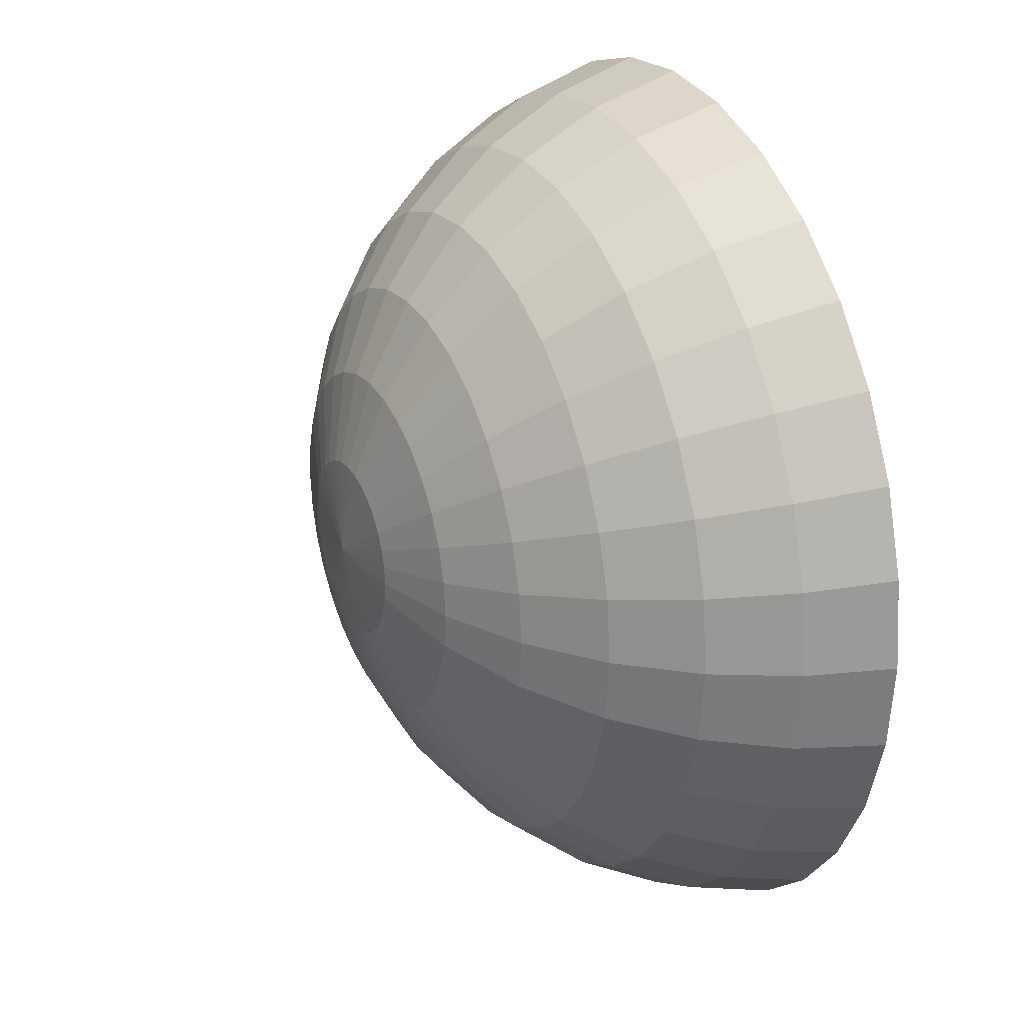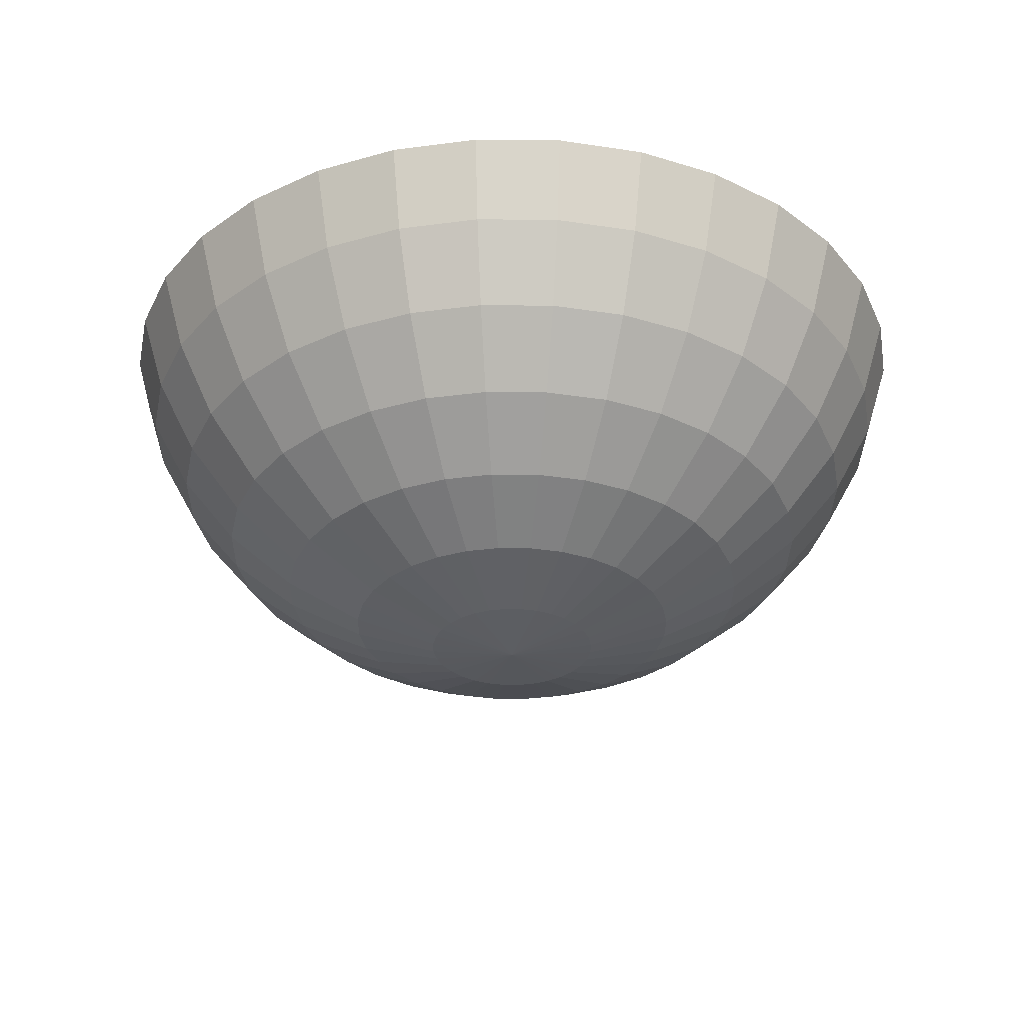
<metadata>
{"format":"obj","ext":"obj","renderer":"f3d","projection":"perspective","resolution":1024,"background":"white","views":[{"elev":26.3,"azim":64.1,"up":"+Z"},{"elev":-32.3,"azim":-118.9,"up":"+Y"}]}
</metadata>
<code>
o cuenco_Sphere.001
v -1.005 1.255 1.475
v -1 1.239 1.475
v -0.9926 1.224 1.475
v -0.9821 1.211 1.475
v -0.9693 1.201 1.475
v -0.9547 1.193 1.475
v -0.9388 1.188 1.475
v -1.004 1.255 1.459
v -0.9989 1.239 1.46
v -0.9913 1.224 1.461
v -0.981 1.211 1.463
v -0.9684 1.201 1.466
v -0.954 1.193 1.468
v -0.9385 1.188 1.472
v -0.9989 1.255 1.443
v -0.9945 1.239 1.445
v -0.9873 1.224 1.448
v -0.9776 1.211 1.452
v -0.9657 1.201 1.457
v -0.9522 1.193 1.462
v -0.9375 1.188 1.468
v -0.9913 1.255 1.429
v -0.9873 1.239 1.431
v -0.9808 1.224 1.436
v -0.972 1.211 1.442
v -0.9614 1.201 1.449
v -0.9492 1.193 1.457
v -0.936 1.188 1.466
v -0.981 1.255 1.416
v -0.9776 1.239 1.42
v -0.972 1.224 1.425
v -0.9646 1.211 1.432
v -0.9555 1.201 1.442
v -0.9452 1.193 1.452
v -0.934 1.188 1.463
v -0.9684 1.255 1.406
v -0.9657 1.239 1.41
v -0.9614 1.224 1.416
v -0.9555 1.211 1.425
v -0.9484 1.201 1.436
v -0.9403 1.193 1.448
v -0.9314 1.188 1.461
v -0.954 1.255 1.398
v -0.9522 1.239 1.403
v -0.9492 1.224 1.41
v -0.9452 1.211 1.42
v -0.9403 1.201 1.431
v -0.9347 1.193 1.445
v -0.9286 1.188 1.46
v -0.9385 1.255 1.393
v -0.9375 1.239 1.398
v -0.936 1.224 1.406
v -0.934 1.211 1.416
v -0.9314 1.201 1.429
v -0.9286 1.193 1.443
v -0.9255 1.188 1.459
v -0.9223 1.255 1.392
v -0.9223 1.239 1.397
v -0.9223 1.224 1.404
v -0.9223 1.211 1.415
v -0.9223 1.201 1.428
v -0.9223 1.193 1.442
v -0.9223 1.188 1.458
v -0.9061 1.255 1.393
v -0.907 1.239 1.398
v -0.9086 1.224 1.406
v -0.9106 1.211 1.416
v -0.9131 1.201 1.429
v -0.916 1.193 1.443
v -0.9191 1.188 1.459
v -0.8905 1.255 1.398
v -0.8924 1.239 1.403
v -0.8954 1.224 1.41
v -0.8994 1.211 1.42
v -0.9043 1.201 1.431
v -0.9099 1.193 1.445
v -0.916 1.188 1.46
v -0.8762 1.255 1.406
v -0.8789 1.239 1.41
v -0.8832 1.224 1.416
v -0.889 1.211 1.425
v -0.8962 1.201 1.436
v -0.9043 1.193 1.448
v -0.9131 1.188 1.461
v -0.8636 1.255 1.416
v -0.867 1.239 1.42
v -0.8725 1.224 1.425
v -0.88 1.211 1.432
v -0.889 1.201 1.442
v -0.8994 1.193 1.452
v -0.9106 1.188 1.463
v -0.8533 1.255 1.429
v -0.8573 1.239 1.431
v -0.8638 1.224 1.436
v -0.8725 1.211 1.442
v -0.8832 1.201 1.449
v -0.8954 1.193 1.457
v -0.9086 1.188 1.466
v -0.8456 1.255 1.443
v -0.8501 1.239 1.445
v -0.8573 1.224 1.448
v -0.867 1.211 1.452
v -0.8789 1.201 1.457
v -0.8924 1.193 1.462
v -0.907 1.188 1.468
v -0.8409 1.255 1.459
v -0.8456 1.239 1.46
v -0.8533 1.224 1.461
v -0.8636 1.211 1.463
v -0.8762 1.201 1.466
v -0.8905 1.193 1.468
v -0.9061 1.188 1.472
v -0.8393 1.255 1.475
v -0.8441 1.239 1.475
v -0.8519 1.224 1.475
v -0.8625 1.211 1.475
v -0.8753 1.201 1.475
v -0.8899 1.193 1.475
v -0.9058 1.188 1.475
v -0.8409 1.255 1.491
v -0.8456 1.239 1.49
v -0.8533 1.224 1.489
v -0.8636 1.211 1.486
v -0.8762 1.201 1.484
v -0.8905 1.193 1.481
v -0.9061 1.188 1.478
v -0.8456 1.255 1.507
v -0.8501 1.239 1.505
v -0.8573 1.224 1.502
v -0.867 1.211 1.498
v -0.8789 1.201 1.493
v -0.8924 1.193 1.487
v -0.907 1.188 1.481
v -0.8533 1.255 1.521
v -0.8573 1.239 1.518
v -0.8638 1.224 1.514
v -0.8725 1.211 1.508
v -0.8832 1.201 1.501
v -0.8954 1.193 1.493
v -0.9086 1.188 1.484
v -0.8636 1.255 1.533
v -0.867 1.239 1.53
v -0.8725 1.224 1.525
v -0.88 1.211 1.517
v -0.889 1.201 1.508
v -0.8994 1.193 1.498
v -0.9106 1.188 1.486
v -0.8762 1.255 1.544
v -0.8789 1.239 1.54
v -0.8832 1.224 1.533
v -0.889 1.211 1.525
v -0.8962 1.201 1.514
v -0.9043 1.193 1.502
v -0.9131 1.188 1.489
v -0.9223 1.186 1.475
v -0.8905 1.255 1.551
v -0.8924 1.239 1.547
v -0.8954 1.224 1.54
v -0.8994 1.211 1.53
v -0.9043 1.201 1.518
v -0.9099 1.193 1.505
v -0.916 1.188 1.49
v -0.9061 1.255 1.556
v -0.907 1.239 1.551
v -0.9086 1.224 1.544
v -0.9106 1.211 1.533
v -0.9131 1.201 1.521
v -0.916 1.193 1.507
v -0.9191 1.188 1.491
v -0.9223 1.255 1.558
v -0.9223 1.239 1.553
v -0.9223 1.224 1.545
v -0.9223 1.211 1.535
v -0.9223 1.201 1.522
v -0.9223 1.193 1.507
v -0.9223 1.188 1.491
v -0.9385 1.255 1.556
v -0.9375 1.239 1.551
v -0.936 1.224 1.544
v -0.934 1.211 1.533
v -0.9314 1.201 1.521
v -0.9286 1.193 1.507
v -0.9255 1.188 1.491
v -0.954 1.255 1.551
v -0.9522 1.239 1.547
v -0.9492 1.224 1.54
v -0.9452 1.211 1.53
v -0.9403 1.201 1.518
v -0.9347 1.193 1.505
v -0.9286 1.188 1.49
v -0.9684 1.255 1.544
v -0.9657 1.239 1.54
v -0.9614 1.224 1.533
v -0.9555 1.211 1.525
v -0.9484 1.201 1.514
v -0.9403 1.193 1.502
v -0.9314 1.188 1.489
v -0.981 1.255 1.533
v -0.9776 1.239 1.53
v -0.972 1.224 1.525
v -0.9646 1.211 1.517
v -0.9555 1.201 1.508
v -0.9452 1.193 1.498
v -0.934 1.188 1.486
v -0.9913 1.255 1.521
v -0.9873 1.239 1.518
v -0.9808 1.224 1.514
v -0.972 1.211 1.508
v -0.9614 1.201 1.501
v -0.9492 1.193 1.493
v -0.936 1.188 1.484
v -0.9989 1.255 1.507
v -0.9945 1.239 1.505
v -0.9873 1.224 1.502
v -0.9776 1.211 1.498
v -0.9657 1.201 1.493
v -0.9522 1.193 1.487
v -0.9375 1.188 1.481
v -1.004 1.255 1.491
v -0.9989 1.239 1.49
v -0.9913 1.224 1.489
v -0.981 1.211 1.486
v -0.9684 1.201 1.484
v -0.954 1.193 1.481
v -0.9385 1.188 1.478
v -0.9972 1.257 1.475
v -0.9926 1.242 1.475
v -0.9856 1.229 1.475
v -0.9761 1.217 1.475
v -0.9645 1.208 1.475
v -0.9514 1.201 1.475
v -0.9371 1.196 1.475
v -0.9957 1.257 1.46
v -0.9913 1.242 1.461
v -0.9844 1.229 1.462
v -0.9751 1.217 1.464
v -0.9637 1.208 1.467
v -0.9508 1.201 1.469
v -0.9368 1.196 1.472
v -0.9915 1.257 1.446
v -0.9873 1.242 1.448
v -0.9808 1.229 1.451
v -0.972 1.217 1.454
v -0.9613 1.208 1.459
v -0.9492 1.201 1.464
v -0.936 1.196 1.469
v -0.9845 1.257 1.433
v -0.9808 1.242 1.436
v -0.9749 1.229 1.44
v -0.967 1.217 1.445
v -0.9574 1.208 1.451
v -0.9465 1.201 1.459
v -0.9346 1.196 1.467
v -0.9752 1.257 1.422
v -0.972 1.242 1.425
v -0.967 1.229 1.43
v -0.9603 1.217 1.437
v -0.9522 1.208 1.445
v -0.9429 1.201 1.454
v -0.9327 1.196 1.464
v -0.9639 1.257 1.413
v -0.9614 1.242 1.416
v -0.9574 1.229 1.422
v -0.9522 1.217 1.43
v -0.9458 1.208 1.44
v -0.9384 1.201 1.451
v -0.9305 1.196 1.462
v -0.9509 1.257 1.406
v -0.9492 1.242 1.41
v -0.9465 1.229 1.416
v -0.9429 1.217 1.425
v -0.9385 1.208 1.436
v -0.9334 1.201 1.448
v -0.9279 1.196 1.461
v -0.9369 1.257 1.401
v -0.936 1.242 1.406
v -0.9346 1.229 1.413
v -0.9328 1.217 1.422
v -0.9305 1.208 1.433
v -0.928 1.201 1.446
v -0.9252 1.196 1.46
v -0.9223 1.257 1.4
v -0.9223 1.242 1.404
v -0.9223 1.229 1.411
v -0.9223 1.217 1.421
v -0.9223 1.208 1.433
v -0.9223 1.201 1.446
v -0.9223 1.196 1.46
v -0.9077 1.257 1.401
v -0.9086 1.242 1.406
v -0.9099 1.229 1.413
v -0.9118 1.217 1.422
v -0.914 1.208 1.433
v -0.9166 1.201 1.446
v -0.9194 1.196 1.46
v -0.8936 1.257 1.406
v -0.8954 1.242 1.41
v -0.8981 1.229 1.416
v -0.9017 1.217 1.425
v -0.9061 1.208 1.436
v -0.9111 1.201 1.448
v -0.9166 1.196 1.461
v -0.8807 1.257 1.413
v -0.8832 1.242 1.416
v -0.8871 1.229 1.422
v -0.8924 1.217 1.43
v -0.8988 1.208 1.44
v -0.9061 1.201 1.451
v -0.9141 1.196 1.462
v -0.8693 1.257 1.422
v -0.8725 1.242 1.425
v -0.8775 1.229 1.43
v -0.8842 1.217 1.437
v -0.8924 1.208 1.445
v -0.9017 1.201 1.454
v -0.9118 1.196 1.464
v -0.86 1.257 1.433
v -0.8638 1.242 1.436
v -0.8696 1.229 1.44
v -0.8775 1.217 1.445
v -0.8871 1.208 1.451
v -0.8981 1.201 1.459
v -0.91 1.196 1.467
v -0.8531 1.257 1.446
v -0.8573 1.242 1.448
v -0.8638 1.229 1.451
v -0.8726 1.217 1.454
v -0.8832 1.208 1.459
v -0.8954 1.201 1.464
v -0.9086 1.196 1.469
v -0.8488 1.257 1.46
v -0.8533 1.242 1.461
v -0.8602 1.229 1.462
v -0.8695 1.217 1.464
v -0.8808 1.208 1.467
v -0.8937 1.201 1.469
v -0.9078 1.196 1.472
v -0.8474 1.257 1.475
v -0.8519 1.242 1.475
v -0.859 1.229 1.475
v -0.8685 1.217 1.475
v -0.88 1.208 1.475
v -0.8932 1.201 1.475
v -0.9075 1.196 1.475
v -0.8488 1.257 1.489
v -0.8533 1.242 1.489
v -0.8602 1.229 1.487
v -0.8695 1.217 1.485
v -0.8808 1.208 1.483
v -0.8937 1.201 1.48
v -0.9078 1.196 1.478
v -0.8531 1.257 1.503
v -0.8573 1.242 1.502
v -0.8638 1.229 1.499
v -0.8726 1.217 1.495
v -0.8832 1.208 1.491
v -0.8954 1.201 1.486
v -0.9086 1.196 1.48
v -0.86 1.257 1.516
v -0.8638 1.242 1.514
v -0.8696 1.229 1.51
v -0.8775 1.217 1.505
v -0.8871 1.208 1.498
v -0.8981 1.201 1.491
v -0.91 1.196 1.483
v -0.8693 1.257 1.528
v -0.8725 1.242 1.525
v -0.8775 1.229 1.52
v -0.8842 1.217 1.513
v -0.8924 1.208 1.505
v -0.9017 1.201 1.495
v -0.9118 1.196 1.485
v -0.8807 1.257 1.537
v -0.8832 1.242 1.533
v -0.8871 1.229 1.527
v -0.8924 1.217 1.52
v -0.8988 1.208 1.51
v -0.9061 1.201 1.499
v -0.9141 1.196 1.487
v -0.9223 1.195 1.475
v -0.8936 1.257 1.544
v -0.8954 1.242 1.54
v -0.8981 1.229 1.533
v -0.9017 1.217 1.525
v -0.9061 1.208 1.514
v -0.9111 1.201 1.502
v -0.9166 1.196 1.488
v -0.9077 1.257 1.548
v -0.9086 1.242 1.544
v -0.9099 1.229 1.537
v -0.9118 1.217 1.528
v -0.914 1.208 1.516
v -0.9166 1.201 1.503
v -0.9194 1.196 1.489
v -0.9223 1.257 1.55
v -0.9223 1.242 1.545
v -0.9223 1.229 1.538
v -0.9223 1.217 1.529
v -0.9223 1.208 1.517
v -0.9223 1.201 1.504
v -0.9223 1.196 1.49
v -0.9369 1.257 1.548
v -0.936 1.242 1.544
v -0.9346 1.229 1.537
v -0.9328 1.217 1.528
v -0.9305 1.208 1.516
v -0.928 1.201 1.503
v -0.9252 1.196 1.489
v -0.9509 1.257 1.544
v -0.9492 1.242 1.54
v -0.9465 1.229 1.533
v -0.9429 1.217 1.525
v -0.9385 1.208 1.514
v -0.9334 1.201 1.502
v -0.9279 1.196 1.488
v -0.9639 1.257 1.537
v -0.9614 1.242 1.533
v -0.9574 1.229 1.527
v -0.9522 1.217 1.52
v -0.9458 1.208 1.51
v -0.9384 1.201 1.499
v -0.9305 1.196 1.487
v -0.9752 1.257 1.528
v -0.972 1.242 1.525
v -0.967 1.229 1.52
v -0.9603 1.217 1.513
v -0.9522 1.208 1.505
v -0.9429 1.201 1.495
v -0.9327 1.196 1.485
v -0.9845 1.257 1.516
v -0.9808 1.242 1.514
v -0.9749 1.229 1.51
v -0.967 1.217 1.505
v -0.9574 1.208 1.498
v -0.9465 1.201 1.491
v -0.9346 1.196 1.483
v -0.9915 1.257 1.503
v -0.9873 1.242 1.502
v -0.9808 1.229 1.499
v -0.972 1.217 1.495
v -0.9613 1.208 1.491
v -0.9492 1.201 1.486
v -0.936 1.196 1.48
v -0.9957 1.257 1.489
v -0.9913 1.242 1.489
v -0.9844 1.229 1.487
v -0.9751 1.217 1.485
v -0.9637 1.208 1.483
v -0.9508 1.201 1.48
v -0.9368 1.196 1.478
f 2 1 8 9
f 3 2 9 10
f 4 3 10 11
f 5 4 11 12
f 6 5 12 13
f 7 6 13 14
f 13 12 19 20
f 14 13 20 21
f 9 8 15 16
f 10 9 16 17
f 11 10 17 18
f 12 11 18 19
f 17 16 23 24
f 18 17 24 25
f 19 18 25 26
f 20 19 26 27
f 21 20 27 28
f 16 15 22 23
f 28 27 34 35
f 23 22 29 30
f 24 23 30 31
f 25 24 31 32
f 26 25 32 33
f 27 26 33 34
f 32 31 38 39
f 33 32 39 40
f 34 33 40 41
f 35 34 41 42
f 30 29 36 37
f 31 30 37 38
f 37 36 43 44
f 38 37 44 45
f 39 38 45 46
f 40 39 46 47
f 41 40 47 48
f 42 41 48 49
f 46 45 52 53
f 47 46 53 54
f 48 47 54 55
f 49 48 55 56
f 44 43 50 51
f 45 44 51 52
f 51 50 57 58
f 52 51 58 59
f 53 52 59 60
f 54 53 60 61
f 55 54 61 62
f 56 55 62 63
f 61 60 67 68
f 62 61 68 69
f 63 62 69 70
f 58 57 64 65
f 59 58 65 66
f 60 59 66 67
f 65 64 71 72
f 66 65 72 73
f 67 66 73 74
f 68 67 74 75
f 69 68 75 76
f 70 69 76 77
f 75 74 81 82
f 76 75 82 83
f 77 76 83 84
f 72 71 78 79
f 73 72 79 80
f 74 73 80 81
f 79 78 85 86
f 80 79 86 87
f 81 80 87 88
f 82 81 88 89
f 83 82 89 90
f 84 83 90 91
f 90 89 96 97
f 91 90 97 98
f 86 85 92 93
f 87 86 93 94
f 88 87 94 95
f 89 88 95 96
f 94 93 100 101
f 95 94 101 102
f 96 95 102 103
f 97 96 103 104
f 98 97 104 105
f 93 92 99 100
f 105 104 111 112
f 100 99 106 107
f 101 100 107 108
f 102 101 108 109
f 103 102 109 110
f 104 103 110 111
f 108 107 114 115
f 109 108 115 116
f 110 109 116 117
f 111 110 117 118
f 112 111 118 119
f 107 106 113 114
f 119 118 125 126
f 114 113 120 121
f 115 114 121 122
f 116 115 122 123
f 117 116 123 124
f 118 117 124 125
f 123 122 129 130
f 124 123 130 131
f 125 124 131 132
f 126 125 132 133
f 121 120 127 128
f 122 121 128 129
f 128 127 134 135
f 129 128 135 136
f 130 129 136 137
f 131 130 137 138
f 132 131 138 139
f 133 132 139 140
f 137 136 143 144
f 138 137 144 145
f 139 138 145 146
f 140 139 146 147
f 135 134 141 142
f 136 135 142 143
f 142 141 148 149
f 143 142 149 150
f 144 143 150 151
f 145 144 151 152
f 146 145 152 153
f 147 146 153 154
f 152 151 159 160
f 153 152 160 161
f 154 153 161 162
f 149 148 156 157
f 150 149 157 158
f 151 150 158 159
f 157 156 163 164
f 158 157 164 165
f 159 158 165 166
f 160 159 166 167
f 161 160 167 168
f 162 161 168 169
f 168 167 174 175
f 169 168 175 176
f 164 163 170 171
f 165 164 171 172
f 166 165 172 173
f 167 166 173 174
f 171 170 177 178
f 172 171 178 179
f 173 172 179 180
f 174 173 180 181
f 175 174 181 182
f 176 175 182 183
f 182 181 188 189
f 183 182 189 190
f 178 177 184 185
f 179 178 185 186
f 180 179 186 187
f 181 180 187 188
f 186 185 192 193
f 187 186 193 194
f 188 187 194 195
f 189 188 195 196
f 190 189 196 197
f 185 184 191 192
f 197 196 203 204
f 192 191 198 199
f 193 192 199 200
f 194 193 200 201
f 195 194 201 202
f 196 195 202 203
f 200 199 206 207
f 201 200 207 208
f 202 201 208 209
f 203 202 209 210
f 204 203 210 211
f 199 198 205 206
f 211 210 217 218
f 206 205 212 213
f 207 206 213 214
f 208 207 214 215
f 209 208 215 216
f 210 209 216 217
f 215 214 221 222
f 216 215 222 223
f 217 216 223 224
f 218 217 224 225
f 213 212 219 220
f 214 213 220 221
f 155 7 14
f 155 14 21
f 155 21 28
f 155 28 35
f 155 35 42
f 155 42 49
f 155 49 56
f 155 56 63
f 155 63 70
f 155 70 77
f 155 77 84
f 155 84 91
f 155 91 98
f 155 98 105
f 155 105 112
f 155 112 119
f 155 119 126
f 155 126 133
f 155 133 140
f 155 140 147
f 155 147 154
f 155 154 162
f 155 162 169
f 155 169 176
f 155 176 183
f 155 183 190
f 155 190 197
f 155 197 204
f 155 204 211
f 155 211 218
f 155 218 225
f 155 225 7
f 220 219 1 2
f 221 220 2 3
f 222 221 3 4
f 223 222 4 5
f 224 223 5 6
f 225 224 6 7
f 227 234 233 226
f 228 235 234 227
f 229 236 235 228
f 230 237 236 229
f 231 238 237 230
f 232 239 238 231
f 238 245 244 237
f 239 246 245 238
f 234 241 240 233
f 235 242 241 234
f 236 243 242 235
f 237 244 243 236
f 242 249 248 241
f 243 250 249 242
f 244 251 250 243
f 245 252 251 244
f 246 253 252 245
f 241 248 247 240
f 253 260 259 252
f 248 255 254 247
f 249 256 255 248
f 250 257 256 249
f 251 258 257 250
f 252 259 258 251
f 257 264 263 256
f 258 265 264 257
f 259 266 265 258
f 260 267 266 259
f 255 262 261 254
f 256 263 262 255
f 262 269 268 261
f 263 270 269 262
f 264 271 270 263
f 265 272 271 264
f 266 273 272 265
f 267 274 273 266
f 271 278 277 270
f 272 279 278 271
f 273 280 279 272
f 274 281 280 273
f 269 276 275 268
f 270 277 276 269
f 276 283 282 275
f 277 284 283 276
f 278 285 284 277
f 279 286 285 278
f 280 287 286 279
f 281 288 287 280
f 286 293 292 285
f 287 294 293 286
f 288 295 294 287
f 283 290 289 282
f 284 291 290 283
f 285 292 291 284
f 290 297 296 289
f 291 298 297 290
f 292 299 298 291
f 293 300 299 292
f 294 301 300 293
f 295 302 301 294
f 300 307 306 299
f 301 308 307 300
f 302 309 308 301
f 297 304 303 296
f 298 305 304 297
f 299 306 305 298
f 304 311 310 303
f 305 312 311 304
f 306 313 312 305
f 307 314 313 306
f 308 315 314 307
f 309 316 315 308
f 315 322 321 314
f 316 323 322 315
f 311 318 317 310
f 312 319 318 311
f 313 320 319 312
f 314 321 320 313
f 319 326 325 318
f 320 327 326 319
f 321 328 327 320
f 322 329 328 321
f 323 330 329 322
f 318 325 324 317
f 330 337 336 329
f 325 332 331 324
f 326 333 332 325
f 327 334 333 326
f 328 335 334 327
f 329 336 335 328
f 333 340 339 332
f 334 341 340 333
f 335 342 341 334
f 336 343 342 335
f 337 344 343 336
f 332 339 338 331
f 344 351 350 343
f 339 346 345 338
f 340 347 346 339
f 341 348 347 340
f 342 349 348 341
f 343 350 349 342
f 348 355 354 347
f 349 356 355 348
f 350 357 356 349
f 351 358 357 350
f 346 353 352 345
f 347 354 353 346
f 353 360 359 352
f 354 361 360 353
f 355 362 361 354
f 356 363 362 355
f 357 364 363 356
f 358 365 364 357
f 362 369 368 361
f 363 370 369 362
f 364 371 370 363
f 365 372 371 364
f 360 367 366 359
f 361 368 367 360
f 367 374 373 366
f 368 375 374 367
f 369 376 375 368
f 370 377 376 369
f 371 378 377 370
f 372 379 378 371
f 377 385 384 376
f 378 386 385 377
f 379 387 386 378
f 374 382 381 373
f 375 383 382 374
f 376 384 383 375
f 382 389 388 381
f 383 390 389 382
f 384 391 390 383
f 385 392 391 384
f 386 393 392 385
f 387 394 393 386
f 393 400 399 392
f 394 401 400 393
f 389 396 395 388
f 390 397 396 389
f 391 398 397 390
f 392 399 398 391
f 396 403 402 395
f 397 404 403 396
f 398 405 404 397
f 399 406 405 398
f 400 407 406 399
f 401 408 407 400
f 407 414 413 406
f 408 415 414 407
f 403 410 409 402
f 404 411 410 403
f 405 412 411 404
f 406 413 412 405
f 411 418 417 410
f 412 419 418 411
f 413 420 419 412
f 414 421 420 413
f 415 422 421 414
f 410 417 416 409
f 422 429 428 421
f 417 424 423 416
f 418 425 424 417
f 419 426 425 418
f 420 427 426 419
f 421 428 427 420
f 425 432 431 424
f 426 433 432 425
f 427 434 433 426
f 428 435 434 427
f 429 436 435 428
f 424 431 430 423
f 436 443 442 435
f 431 438 437 430
f 432 439 438 431
f 433 440 439 432
f 434 441 440 433
f 435 442 441 434
f 440 447 446 439
f 441 448 447 440
f 442 449 448 441
f 443 450 449 442
f 438 445 444 437
f 439 446 445 438
f 380 239 232
f 380 246 239
f 380 253 246
f 380 260 253
f 380 267 260
f 380 274 267
f 380 281 274
f 380 288 281
f 380 295 288
f 380 302 295
f 380 309 302
f 380 316 309
f 380 323 316
f 380 330 323
f 380 337 330
f 380 344 337
f 380 351 344
f 380 358 351
f 380 365 358
f 380 372 365
f 380 379 372
f 380 387 379
f 380 394 387
f 380 401 394
f 380 408 401
f 380 415 408
f 380 422 415
f 380 429 422
f 380 436 429
f 380 443 436
f 380 450 443
f 380 232 450
f 445 227 226 444
f 446 228 227 445
f 447 229 228 446
f 448 230 229 447
f 449 231 230 448
f 450 232 231 449
f 8 1 226 233
f 15 8 233 240
f 22 15 240 247
f 29 22 247 254
f 36 29 254 261
f 43 36 261 268
f 50 43 268 275
f 57 50 275 282
f 64 57 282 289
f 71 64 289 296
f 78 71 296 303
f 85 78 303 310
f 92 85 310 317
f 99 92 317 324
f 106 99 324 331
f 113 106 331 338
f 120 113 338 345
f 127 120 345 352
f 134 127 352 359
f 141 134 359 366
f 148 141 366 373
f 156 148 373 381
f 163 156 381 388
f 170 163 388 395
f 177 170 395 402
f 184 177 402 409
f 191 184 409 416
f 198 191 416 423
f 205 198 423 430
f 212 205 430 437
f 219 212 437 444
f 1 219 444 226

</code>
